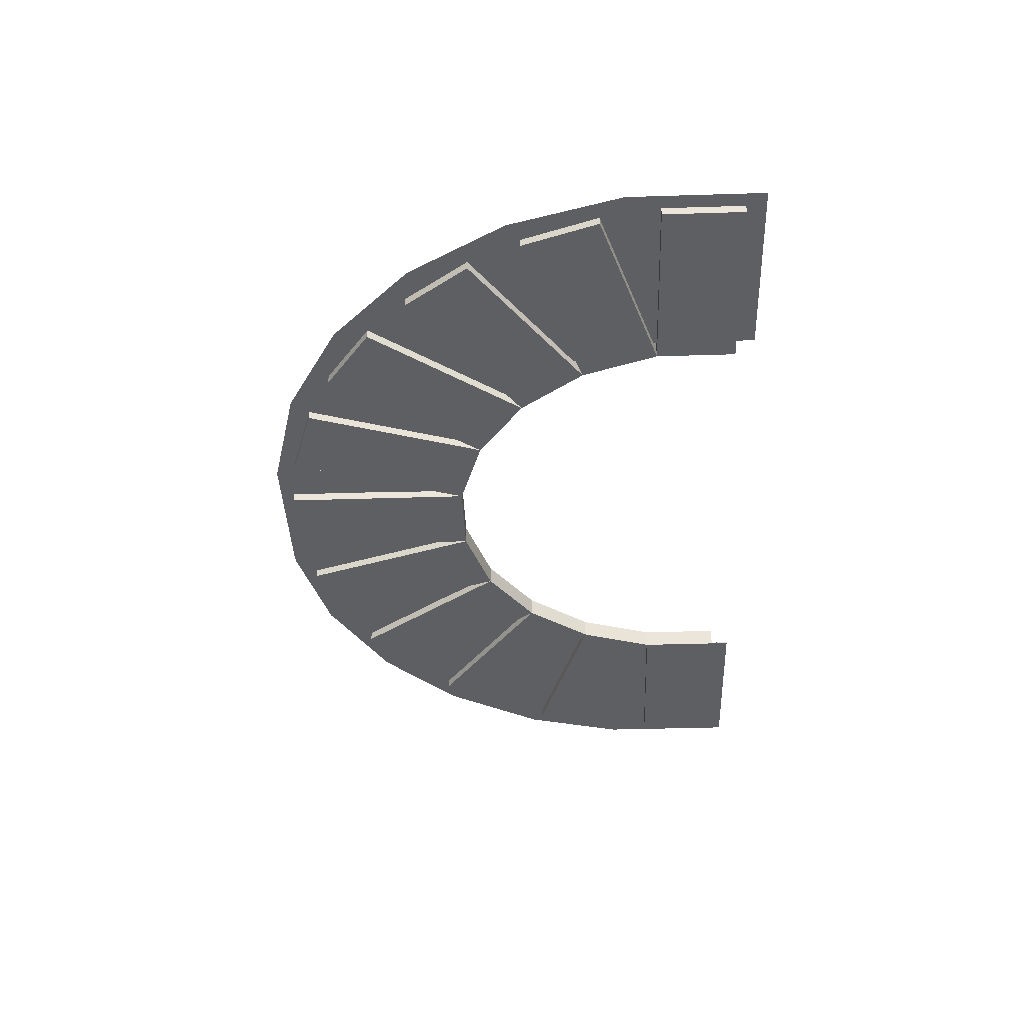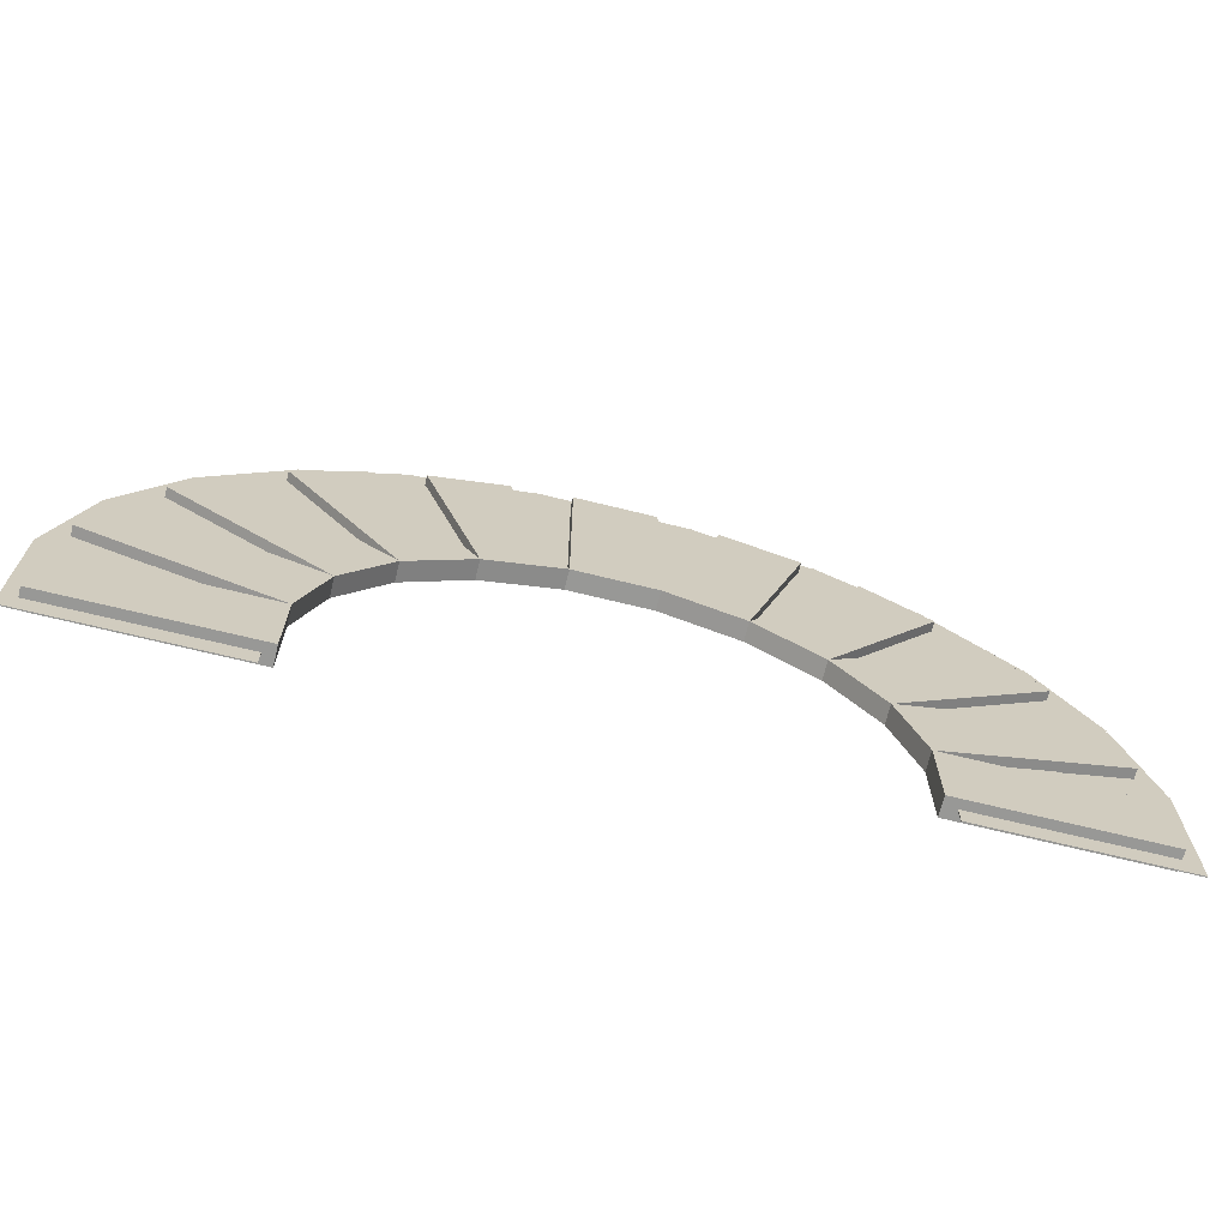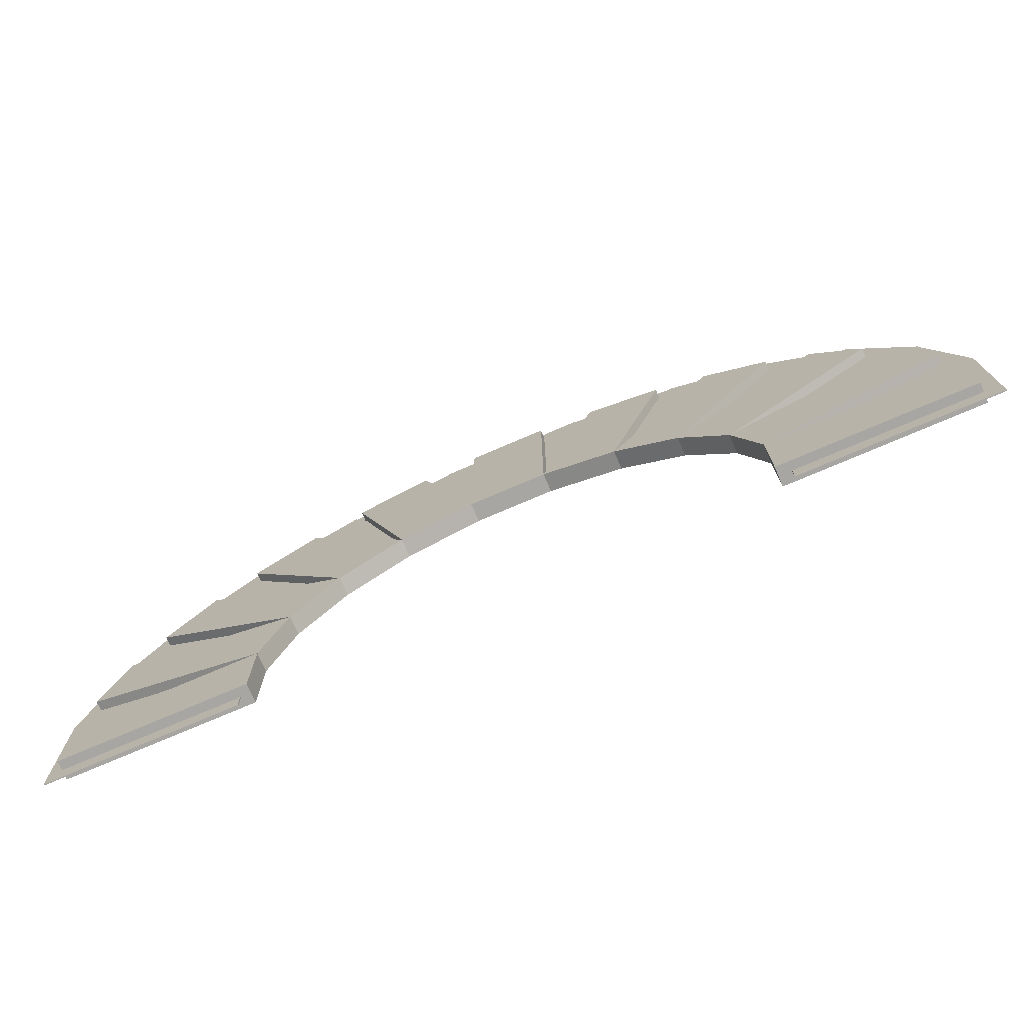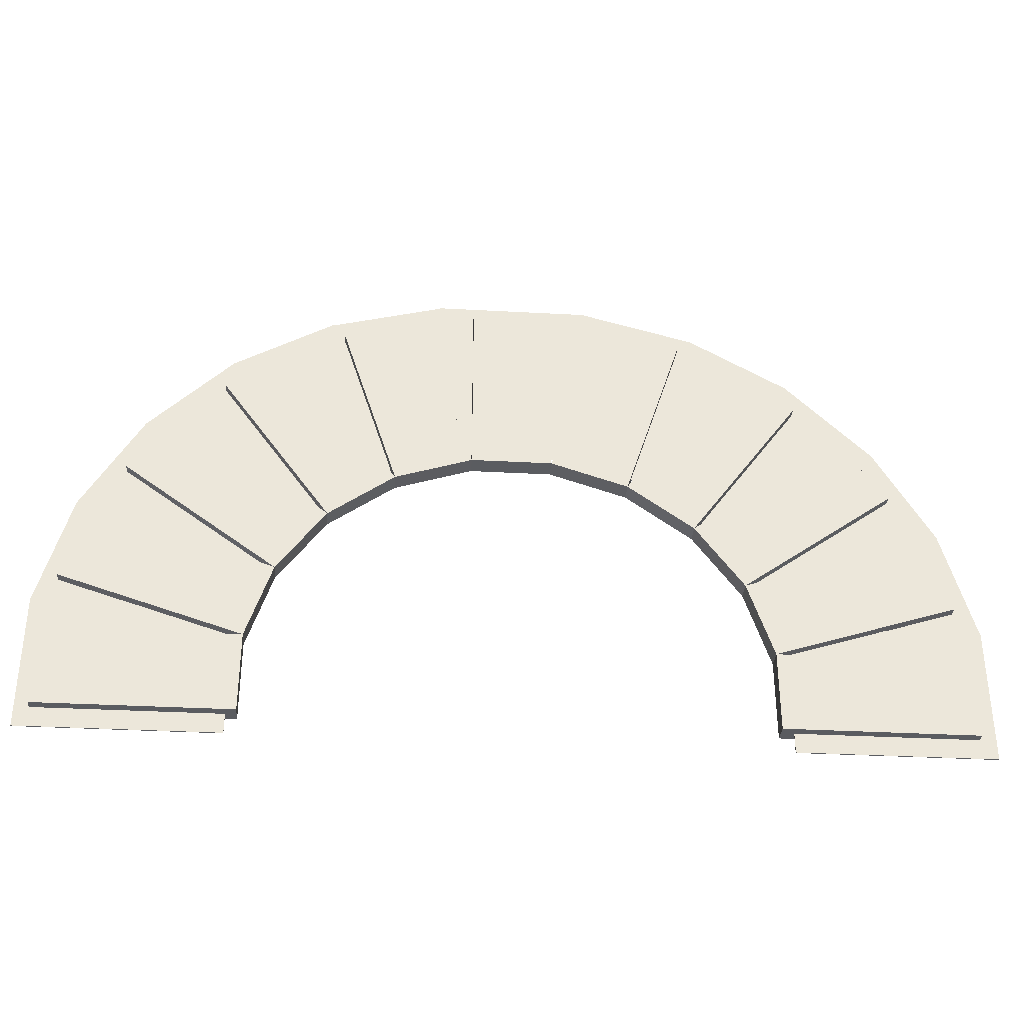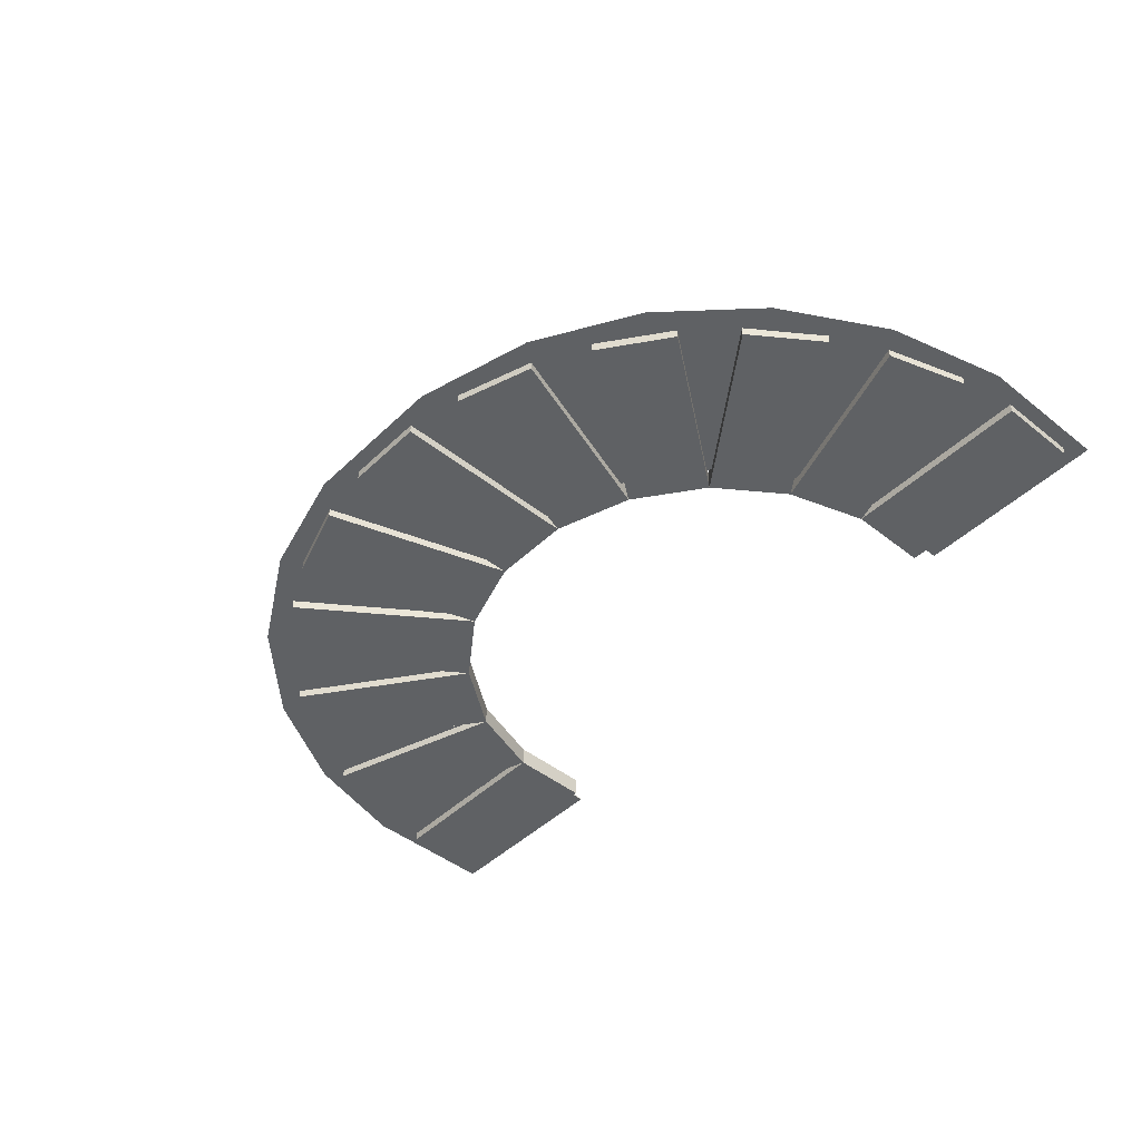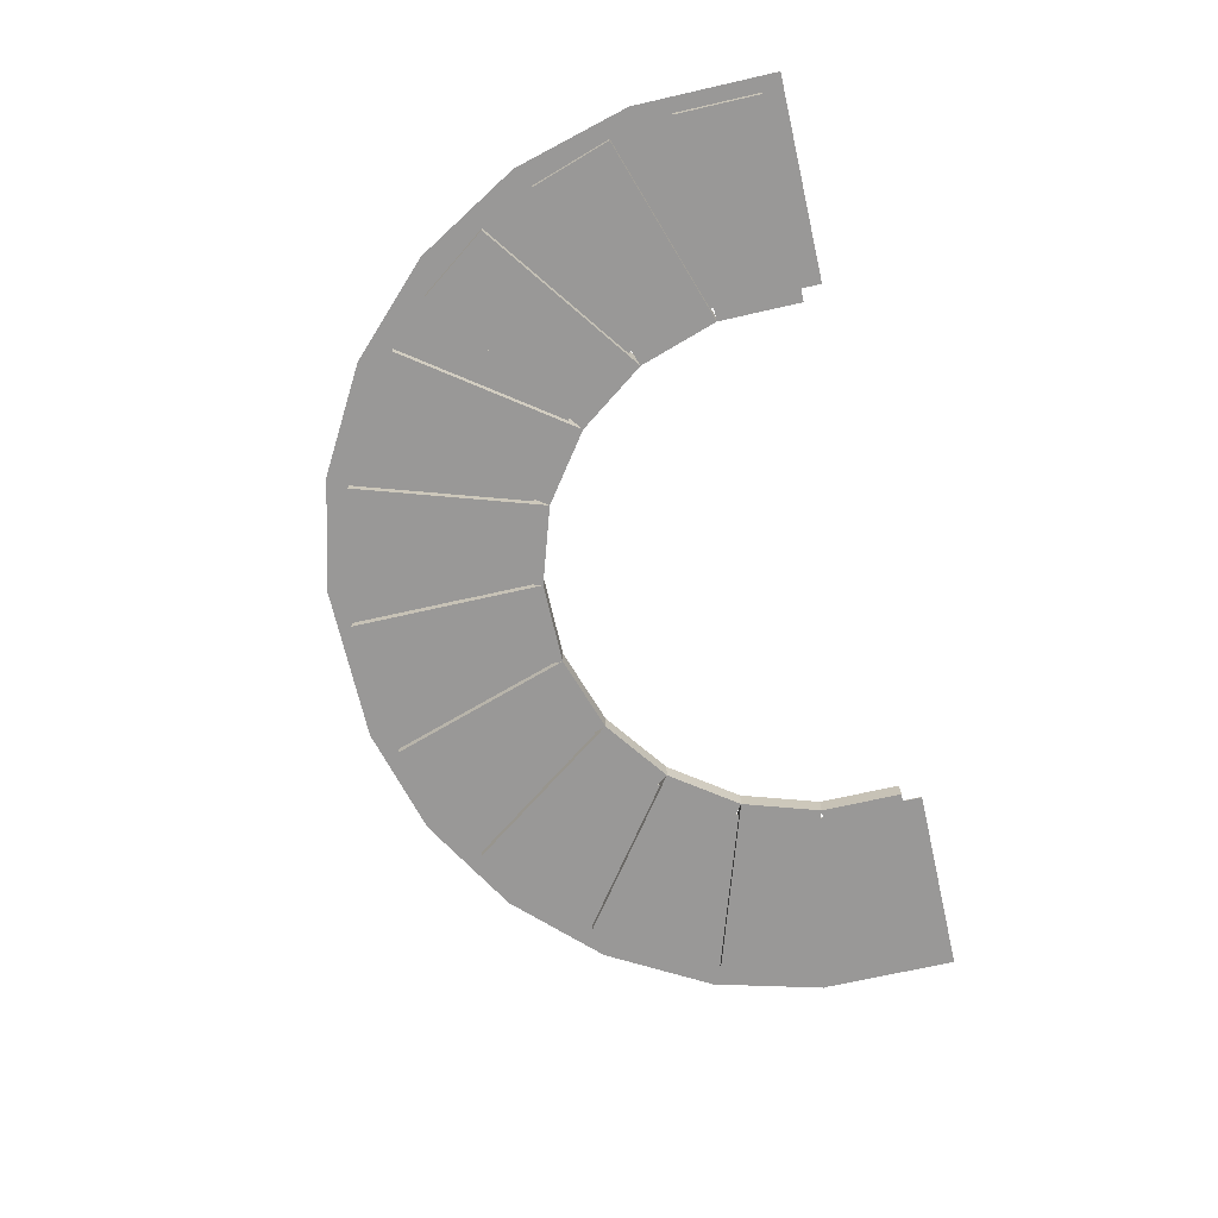
<metadata>
{"format":"obj","ext":"obj","renderer":"f3d","projection":"perspective","resolution":1024,"background":"white","views":[{"elev":-39.9,"azim":-87.8,"up":"+Z"},{"elev":-68.5,"azim":-13.9,"up":"+Y"},{"elev":-74.1,"azim":23.3,"up":"+Y"},{"elev":-34.4,"azim":-4.2,"up":"+Y"},{"elev":-45.5,"azim":-132.4,"up":"+Z"},{"elev":-68.7,"azim":-77.1,"up":"+Z"}]}
</metadata>
<code>
o brick.032
v 1.362 0.4137 0.02081
v 1.362 0.2575 0.02081
v 1.362 0.4137 -0.01663
v 1.362 0.2575 -0.01663
v 0.9933 0.4137 -0.01663
v 0.9933 0.4137 0.02081
v 0.9933 0.2575 0.02081
v 0.9933 0.2575 -0.01663
f 1 2 3
f 2 4 3
f 5 6 3
f 6 1 3
f 7 8 2
f 8 4 2
f 6 7 1
f 7 2 1
f 3 4 5
f 4 8 5
f 5 8 6
f 8 7 6
o brick.033
v 0.006729 0.4137 0.02081
v 0.006729 0.2575 0.02081
v 0.006729 0.4137 -0.01663
v 0.006729 0.2575 -0.01663
v -0.3617 0.4137 -0.01663
v -0.3617 0.2575 -0.01663
v -0.3617 0.4137 0.02081
v -0.3617 0.2575 0.02081
f 9 10 11
f 10 12 11
f 13 14 15
f 14 16 15
f 13 15 11
f 15 9 11
f 16 14 10
f 14 12 10
f 15 16 9
f 16 10 9
f 11 12 13
f 12 14 13
o brick.034
v 1.295 0.6762 0.02081
v 1.344 0.5276 0.02081
v 1.295 0.6762 -0.01663
v 1.344 0.5276 -0.01663
v 0.945 0.5623 -0.01663
v 0.945 0.5623 0.02081
v 0.9933 0.4137 0.02081
v 0.9933 0.4137 -0.01663
f 17 18 19
f 18 20 19
f 21 22 19
f 22 17 19
f 23 24 18
f 24 20 18
f 22 23 17
f 23 18 17
f 19 20 21
f 20 24 21
f 21 24 22
f 24 23 22
o brick.035
v 0.05501 0.5623 0.02081
v 0.006729 0.4137 0.02081
v 0.05501 0.5623 -0.01663
v 0.006729 0.4137 -0.01663
v -0.2954 0.6762 -0.01663
v -0.3436 0.5276 -0.01663
v -0.2954 0.6762 0.02081
v -0.3436 0.5276 0.02081
f 25 26 27
f 26 28 27
f 29 30 31
f 30 32 31
f 29 31 27
f 31 25 27
f 32 30 26
f 30 28 26
f 31 32 25
f 32 26 25
f 27 28 29
f 28 30 29
o brick.036
v 1.151 0.9053 0.02081
v 1.243 0.7789 0.02081
v 1.151 0.9053 -0.01663
v 1.243 0.7789 -0.01663
v 0.8531 0.6887 -0.01663
v 0.8531 0.6887 0.02081
v 0.945 0.5623 0.02081
v 0.945 0.5623 -0.01663
f 33 34 35
f 34 36 35
f 37 38 35
f 38 33 35
f 39 40 34
f 40 36 34
f 38 39 33
f 39 34 33
f 35 36 37
f 36 40 37
f 37 40 38
f 40 39 38
o brick.037
v 0.1469 0.6887 0.02081
v 0.05501 0.5623 0.02081
v 0.1469 0.6887 -0.01663
v 0.05501 0.5623 -0.01663
v -0.1512 0.9053 -0.01663
v -0.243 0.7789 -0.01663
v -0.1512 0.9053 0.02081
v -0.243 0.7789 0.02081
f 41 42 43
f 42 44 43
f 45 46 47
f 46 48 47
f 45 47 43
f 47 41 43
f 48 46 42
f 46 44 42
f 47 48 41
f 48 42 41
f 43 44 45
f 44 46 45
o brick.038
v 0.9433 1.079 0.02081
v 1.07 0.9868 0.02081
v 0.9433 1.079 -0.01663
v 1.07 0.9868 -0.01663
v 0.7267 0.7806 -0.01663
v 0.7267 0.7806 0.02081
v 0.8531 0.6887 0.02081
v 0.8531 0.6887 -0.01663
f 49 50 51
f 50 52 51
f 53 54 51
f 54 49 51
f 55 56 50
f 56 52 50
f 54 55 49
f 55 50 49
f 51 52 53
f 52 56 53
f 53 56 54
f 56 55 54
o brick.039
v 0.2733 0.7806 0.02081
v 0.1469 0.6887 0.02081
v 0.2733 0.7806 -0.01663
v 0.1469 0.6887 -0.01663
v 0.05672 1.079 -0.01663
v -0.06969 0.9868 -0.01663
v 0.05672 1.079 0.02081
v -0.06969 0.9868 0.02081
f 57 58 59
f 58 60 59
f 61 62 63
f 62 64 63
f 61 63 59
f 63 57 59
f 64 62 58
f 62 60 58
f 63 64 57
f 64 58 57
f 59 60 61
f 60 62 61
o brick.040
v 0.692 1.179 0.02081
v 0.8406 1.131 0.02081
v 0.692 1.179 -0.01663
v 0.8406 1.131 -0.01663
v 0.5781 0.8289 -0.01663
v 0.5781 0.8289 0.02081
v 0.7267 0.7806 0.02081
v 0.7267 0.7806 -0.01663
f 65 66 67
f 66 68 67
f 69 70 67
f 70 65 67
f 70 71 65
f 71 66 65
f 67 68 69
f 68 72 69
f 69 72 70
f 72 71 70
f 71 72 66
f 72 68 66
o brick.041
v 0.4219 0.8289 0.02081
v 0.2733 0.7806 0.02081
v 0.4219 0.8289 -0.01663
v 0.2733 0.7806 -0.01663
v 0.308 1.179 -0.01663
v 0.1594 1.131 -0.01663
v 0.308 1.179 0.02081
v 0.1594 1.131 0.02081
f 73 74 75
f 74 76 75
f 77 78 79
f 78 80 79
f 77 79 75
f 79 73 75
f 80 78 74
f 78 76 74
f 79 80 73
f 80 74 73
f 75 76 77
f 76 78 77
o brick.042
v 0.4219 1.197 0.02081
v 0.5781 1.197 0.02081
v 0.4219 1.197 -0.01663
v 0.5781 1.197 -0.01663
v 0.4219 0.8289 -0.01663
v 0.4219 0.8289 0.02081
v 0.5781 0.8289 0.02081
v 0.5781 0.8289 -0.01663
f 81 82 83
f 82 84 83
f 85 86 83
f 86 81 83
f 87 88 82
f 88 84 82
f 86 87 81
f 87 82 81
f 83 84 85
f 84 88 85
f 85 88 86
f 88 87 86
o cube.032
v 1.335 0.7007 0.002003
v 1.393 0.4834 0.002003
v 1.335 0.7007 -1.6e-05
v 1.393 0.4834 -1.6e-05
v 0.9725 0.6037 0.002003
v 1.031 0.3863 0.002003
v 0.9725 0.6037 -1.6e-05
v 1.031 0.3863 -1.6e-05
f 93 94 89
f 94 90 89
f 91 92 95
f 92 96 95
o cube.033
v 0.03145 0.6037 0.002003
v -0.02678 0.3863 0.002003
v 0.03145 0.6037 -1.6e-05
v -0.02678 0.3863 -1.6e-05
v -0.3308 0.7007 -1.6e-05
v -0.389 0.4834 -1.6e-05
v -0.3308 0.7007 0.002003
v -0.389 0.4834 0.002003
f 97 98 99
f 98 100 99
f 103 104 97
f 104 98 97
f 99 100 101
f 100 102 101
o cube.034
v 1.222 0.8956 0.002969
v 1.335 0.7007 0.002969
v 1.222 0.8956 0.00095
v 1.335 0.7007 0.00095
v 0.8974 0.7081 0.00095
v 1.01 0.5132 0.00095
v 0.8974 0.7081 0.002969
v 1.01 0.5132 0.002969
f 109 110 111
f 110 112 111
f 111 112 105
f 112 106 105
f 107 108 109
f 108 110 109
o cube.035
v 0.1065 0.7081 0.002942
v -0.006011 0.5132 0.002942
v 0.1065 0.7081 0.000924
v -0.006011 0.5132 0.000924
v -0.2183 0.8956 0.000924
v -0.3308 0.7007 0.000924
v -0.2183 0.8956 0.002942
v -0.3308 0.7007 0.002942
f 113 114 115
f 114 116 115
f 119 120 113
f 120 114 113
f 115 116 117
f 116 118 117
o cube.036
v 1.063 1.055 0.002004
v 1.222 0.8956 0.002004
v 1.063 1.055 -1.5e-05
v 1.222 0.8956 -1.5e-05
v 0.7979 0.7895 -1.5e-05
v 0.957 0.6304 -1.5e-05
v 0.7979 0.7895 0.002004
v 0.957 0.6304 0.002004
f 125 126 127
f 126 128 127
f 127 128 121
f 128 122 121
f 123 124 125
f 124 126 125
o cube.037
v 0.206 0.7895 0.003345
v 0.04689 0.6304 0.003345
v 0.206 0.7895 0.001326
v 0.04689 0.6304 0.001326
v -0.05917 1.055 0.001326
v -0.2183 0.8956 0.001326
v -0.05917 1.055 0.003345
v -0.2183 0.8956 0.003345
f 129 130 131
f 130 132 131
f 135 136 129
f 136 130 129
f 131 132 133
f 132 134 133
o cube.038
v 0.8682 1.167 0.003145
v 1.063 1.055 0.003145
v 0.8682 1.167 0.001126
v 1.063 1.055 0.001126
v 0.6807 0.8424 0.001126
v 0.8756 0.7299 0.001126
v 0.6807 0.8424 0.003145
v 0.8756 0.7299 0.003145
f 141 142 143
f 142 144 143
f 143 144 137
f 144 138 137
f 139 140 141
f 140 142 141
o cube.039
v 0.3232 0.8424 0.003726
v 0.1283 0.7299 0.003726
v 0.3232 0.8424 0.001707
v 0.1283 0.7299 0.001707
v 0.1357 1.167 0.001707
v -0.05917 1.055 0.001707
v 0.1357 1.167 0.003726
v -0.05917 1.055 0.003726
f 145 146 147
f 146 148 147
f 151 152 145
f 152 146 145
f 147 148 149
f 148 150 149
o cube.040
v 0.6509 1.225 0.002002
v 0.8682 1.167 0.002002
v 0.6509 1.225 -1.6e-05
v 0.8682 1.167 -1.6e-05
v 0.5538 0.8632 0.002002
v 0.7712 0.805 0.002002
v 0.5538 0.8632 -1.6e-05
v 0.7712 0.805 -1.6e-05
f 157 158 153
f 158 154 153
f 155 156 159
f 156 160 159
o cube.041
v 0.4501 0.8632 0.002002
v 0.2327 0.805 0.002002
v 0.4501 0.8632 -1.6e-05
v 0.2327 0.805 -1.6e-05
v 0.353 1.225 -1.6e-05
v 0.1357 1.167 -1.6e-05
v 0.353 1.225 0.002002
v 0.1357 1.167 0.002002
f 161 162 163
f 162 164 163
f 167 168 161
f 168 162 161
f 163 164 165
f 164 166 165
o cube.042
v 0.3526 1.225 0.003132
v 0.6509 1.225 0.003132
v 0.3526 1.225 0.001113
v 0.6509 1.225 0.001113
v 0.3526 0.8504 0.001113
v 0.6509 0.8504 0.001113
v 0.3526 0.8504 0.003132
v 0.6509 0.8504 0.003132
f 173 174 175
f 174 176 175
f 175 176 169
f 176 170 169
f 171 172 173
f 172 174 173
o mortar.005
v 1.393 0.4834 0.003391
v 1.393 0.2191 0.003391
v 1.393 0.4834 0.001372
v 1.393 0.2191 0.001372
v 1.018 0.4834 0.001372
v 1.018 0.2191 0.001372
v 1.018 0.4834 0.003391
v 1.018 0.2191 0.003391
f 181 182 183
f 182 184 183
f 184 182 178
f 182 180 178
f 183 184 177
f 184 178 177
f 179 180 181
f 180 182 181
o mortar.006
v -0.01401 0.4834 0.002663
v -0.01401 0.2191 0.002663
v -0.01401 0.4834 0.000645
v -0.01401 0.2191 0.000645
v -0.389 0.4834 0.000645
v -0.389 0.2191 0.000645
v -0.389 0.4834 0.002663
v -0.389 0.2191 0.002663
f 185 186 187
f 186 188 187
f 192 190 186
f 190 188 186
f 191 192 185
f 192 186 185
f 187 188 189
f 188 190 189

</code>
